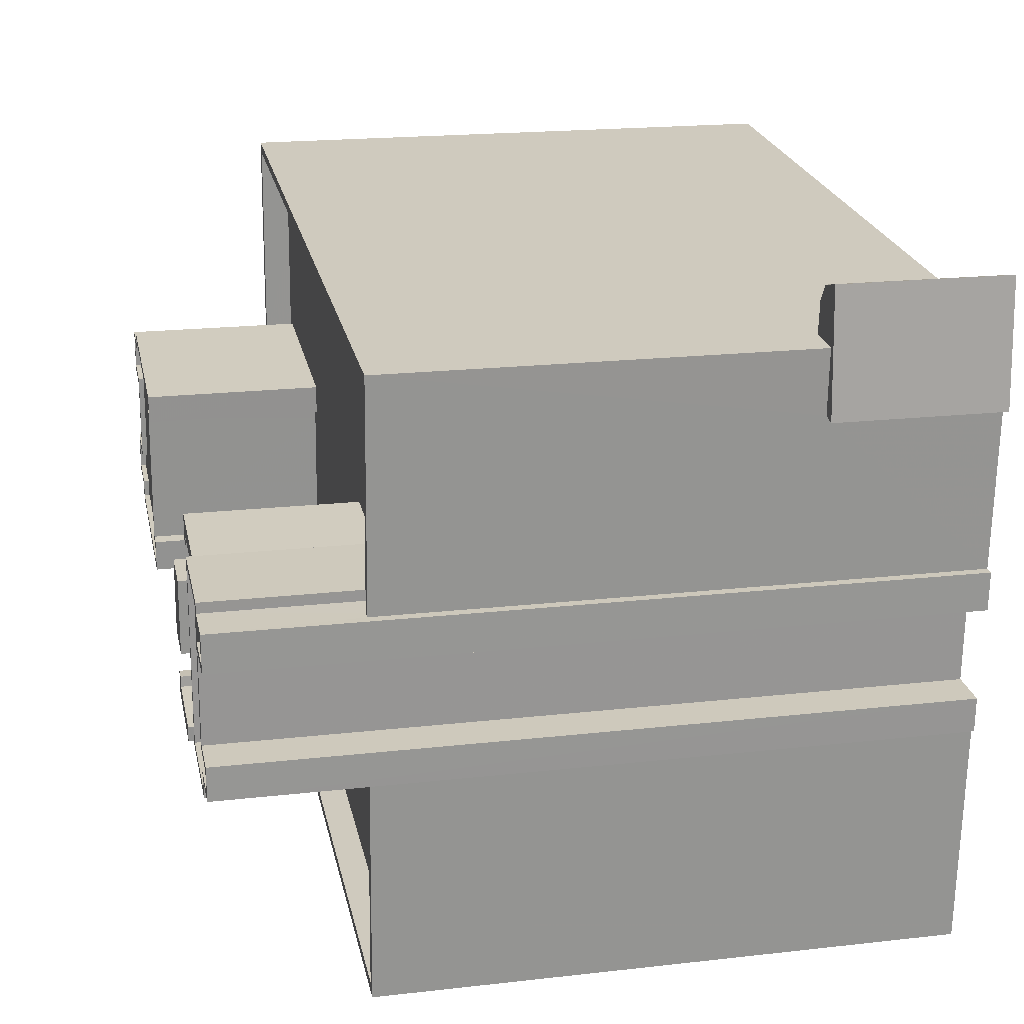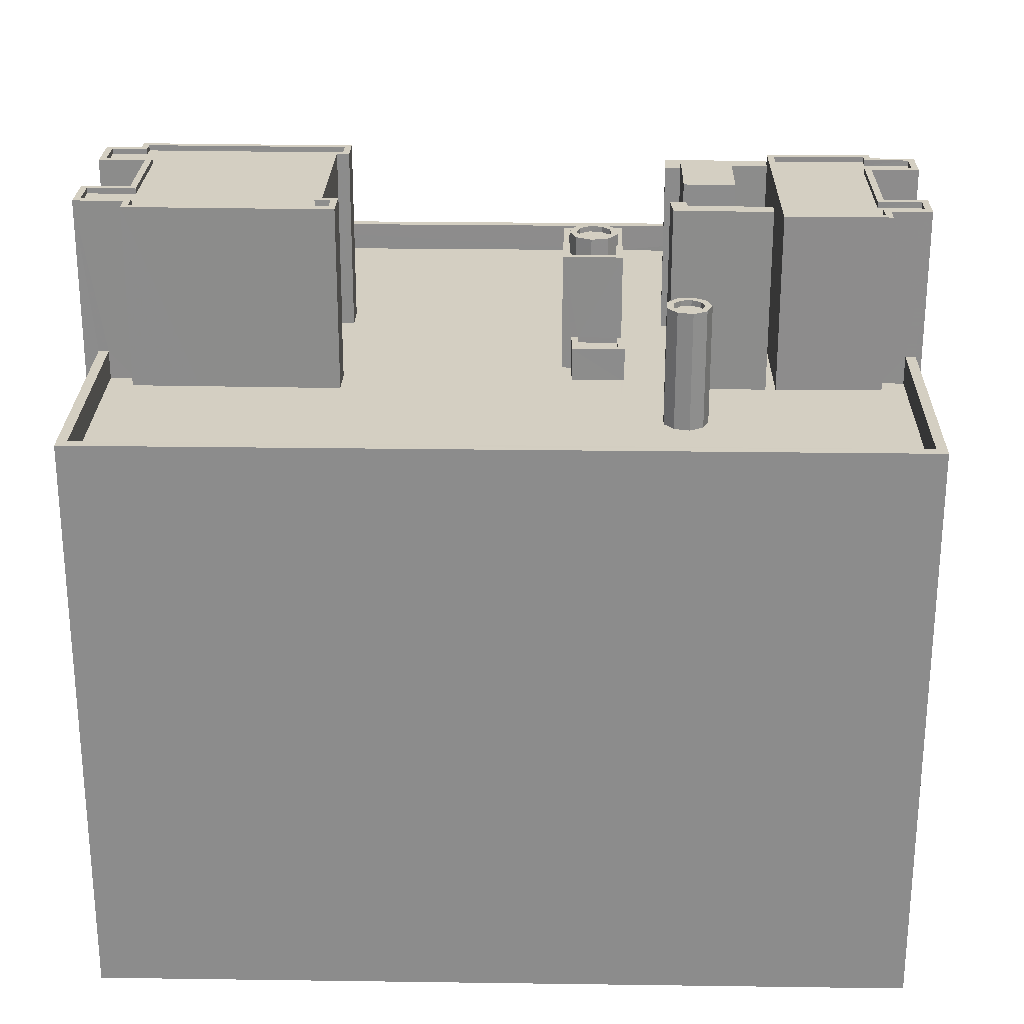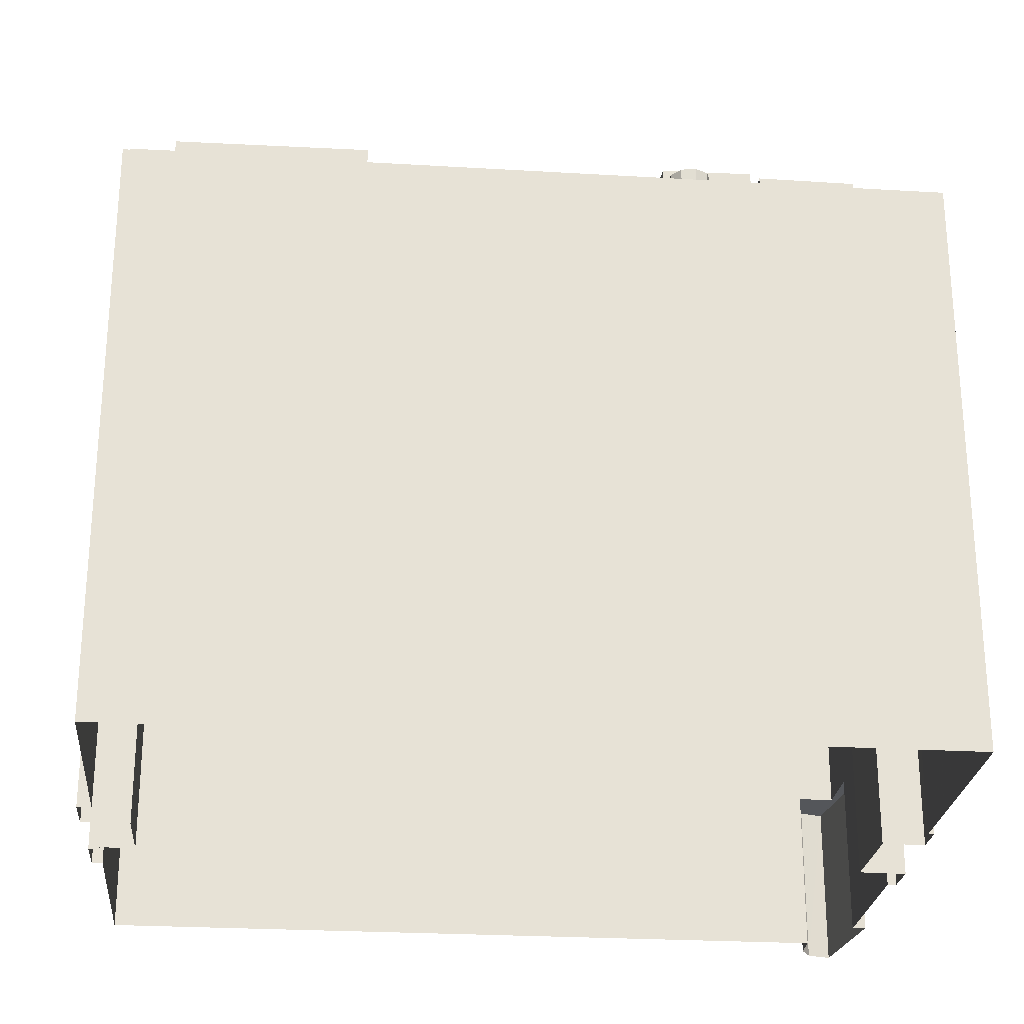
<metadata>
{"format":"obj","ext":"obj","renderer":"f3d","projection":"perspective","resolution":1024,"background":"white","views":[{"elev":19.7,"azim":78.2,"up":"+Y"},{"elev":25.6,"azim":-2.2,"up":"+Z"},{"elev":-25.6,"azim":-8.8,"up":"+Z"}]}
</metadata>
<code>
v -8234 -3.787e+04 26.62
v -8234 -3.787e+04 26.62
v -8234 -3.787e+04 18.97
v -8234 -3.787e+04 18.97
v -8233 -3.787e+04 18.97
v -8233 -3.787e+04 26.62
v -8233 -3.787e+04 26.62
v -8233 -3.787e+04 18.97
v -8232 -3.787e+04 26.62
v -8232 -3.787e+04 18.97
v -8231 -3.787e+04 26.62
v -8231 -3.787e+04 18.97
v -8232 -3.787e+04 18.97
v -8232 -3.787e+04 26.62
v -8232 -3.787e+04 45.51
v -8232 -3.787e+04 26.62
v -8268 -3.787e+04 45.53
v -8268 -3.787e+04 18.99
v -8267 -3.788e+04 45.53
v -8269 -3.788e+04 45.53
v -8269 -3.788e+04 18.99
v -8267 -3.788e+04 18.99
v -8269 -3.788e+04 45.53
v -8269 -3.788e+04 18.99
v -8269 -3.788e+04 45.53
v -8269 -3.788e+04 18.99
v -8232 -3.788e+04 18.97
v -8232 -3.788e+04 45.51
v -8234 -3.79e+04 45.51
v -8234 -3.79e+04 18.97
v -8233 -3.789e+04 18.97
v -8233 -3.789e+04 45.51
v -8270 -3.79e+04 18.99
v -8270 -3.79e+04 45.53
v -8269 -3.789e+04 18.99
v -8269 -3.789e+04 45.53
v -8269 -3.789e+04 44.23
v -8269 -3.79e+04 45.53
v -8269 -3.79e+04 44.23
v -8269 -3.789e+04 45.53
v -8268 -3.787e+04 45.53
v -8268 -3.788e+04 45.53
v -8268 -3.787e+04 44.23
v -8268 -3.787e+04 44.23
v -8268 -3.788e+04 44.23
v -8232 -3.787e+04 44.21
v -8232 -3.787e+04 45.51
v -8240 -3.787e+04 44.22
v -8245 -3.787e+04 44.22
v -8233 -3.788e+04 45.51
v -8233 -3.788e+04 44.21
v -8233 -3.789e+04 44.21
v -8234 -3.79e+04 45.51
v -8233 -3.789e+04 45.51
v -8234 -3.79e+04 44.21
v -8242 -3.79e+04 44.22
v -8243 -3.788e+04 44.22
v -8241 -3.788e+04 52.55
v -8243 -3.788e+04 52.55
v -8241 -3.788e+04 44.22
v -8243 -3.788e+04 44.22
v -8243 -3.788e+04 52.55
v -8241 -3.788e+04 52.55
v -8241 -3.788e+04 44.22
v -8244 -3.789e+04 52.48
v -8244 -3.789e+04 52.48
v -8244 -3.789e+04 44.22
v -8244 -3.789e+04 44.22
v -8243 -3.789e+04 52.48
v -8243 -3.789e+04 44.22
v -8243 -3.789e+04 52.48
v -8243 -3.789e+04 44.22
v -8240 -3.789e+04 44.22
v -8241 -3.789e+04 44.22
v -8240 -3.789e+04 52.48
v -8240 -3.789e+04 52.48
v -8240 -3.789e+04 44.22
v -8241 -3.789e+04 44.22
v -8243 -3.788e+04 52
v -8239 -3.788e+04 52
v -8241 -3.788e+04 44.22
v -8243 -3.788e+04 44.22
v -8239 -3.788e+04 44.22
v -8239 -3.788e+04 52
v -8239 -3.788e+04 44.22
v -8243 -3.788e+04 44.22
v -8241 -3.788e+04 44.22
v -8243 -3.788e+04 52
v -8243 -3.788e+04 52
v -8243 -3.788e+04 44.22
v -8244 -3.788e+04 52
v -8244 -3.788e+04 44.22
v -8238 -3.788e+04 52.26
v -8239 -3.789e+04 52.26
v -8239 -3.789e+04 52.01
v -8238 -3.788e+04 52.01
v -8234 -3.788e+04 52.26
v -8234 -3.788e+04 52.01
v -8234 -3.788e+04 52.26
v -8234 -3.788e+04 52.01
v -8232 -3.788e+04 52.26
v -8232 -3.788e+04 52.01
v -8232 -3.788e+04 52.26
v -8232 -3.788e+04 52.01
v -8235 -3.788e+04 52.01
v -8235 -3.788e+04 52.26
v -8235 -3.789e+04 52.26
v -8235 -3.789e+04 52.01
v -8233 -3.789e+04 52.26
v -8233 -3.789e+04 52.01
v -8233 -3.789e+04 52.01
v -8233 -3.789e+04 52.26
v -8235 -3.789e+04 52.01
v -8235 -3.789e+04 52.26
v -8235 -3.789e+04 52.26
v -8235 -3.789e+04 52.01
v -8234 -3.788e+04 44.21
v -8232 -3.788e+04 18.97
v -8234 -3.788e+04 52.26
v -8232 -3.788e+04 52.26
v -8232 -3.788e+04 52.26
v -8232 -3.788e+04 18.97
v -8234 -3.788e+04 52.26
v -8234 -3.788e+04 18.97
v -8234 -3.789e+04 52.26
v -8235 -3.789e+04 18.97
v -8233 -3.789e+04 52.26
v -8233 -3.789e+04 18.97
v -8233 -3.789e+04 52.26
v -8233 -3.789e+04 18.97
v -8234 -3.789e+04 44.21
v -8234 -3.789e+04 52.26
v -8234 -3.788e+04 44.21
v -8234 -3.788e+04 52.26
v -8239 -3.788e+04 44.22
v -8239 -3.788e+04 52.26
v -8234 -3.789e+04 52.26
v -8234 -3.789e+04 44.21
v -8239 -3.789e+04 44.22
v -8239 -3.789e+04 52.26
v -8244 -3.789e+04 49.53
v -8244 -3.789e+04 49.53
v -8244 -3.789e+04 49.28
v -8244 -3.789e+04 49.28
v -8243 -3.789e+04 49.53
v -8243 -3.789e+04 49.28
v -8243 -3.789e+04 49.53
v -8243 -3.789e+04 49.28
v -8243 -3.789e+04 49.53
v -8243 -3.789e+04 49.28
v -8243 -3.789e+04 49.28
v -8243 -3.789e+04 49.53
v -8244 -3.789e+04 49.28
v -8244 -3.789e+04 49.53
v -8244 -3.789e+04 49.28
v -8244 -3.789e+04 49.53
v -8244 -3.789e+04 49.28
v -8244 -3.789e+04 49.53
v -8244 -3.789e+04 44.22
v -8243 -3.789e+04 49.53
v -8243 -3.789e+04 44.22
v -8244 -3.789e+04 49.53
v -8243 -3.789e+04 49.53
v -8243 -3.789e+04 44.22
v -8243 -3.789e+04 49.53
v -8243 -3.789e+04 44.22
v -8243 -3.789e+04 49.53
v -8243 -3.789e+04 44.22
v -8243 -3.789e+04 49.53
v -8243 -3.789e+04 44.22
v -8244 -3.789e+04 49.53
v -8244 -3.789e+04 44.22
v -8245 -3.789e+04 49.53
v -8245 -3.789e+04 44.22
v -8244 -3.789e+04 49.53
v -8244 -3.789e+04 44.22
v -8248 -3.788e+04 50.04
v -8248 -3.788e+04 49.79
v -8248 -3.788e+04 49.79
v -8248 -3.788e+04 50.04
v -8247 -3.788e+04 50.04
v -8247 -3.788e+04 49.79
v -8247 -3.788e+04 50.04
v -8247 -3.788e+04 49.79
v -8246 -3.788e+04 50.04
v -8246 -3.788e+04 49.79
v -8246 -3.788e+04 50.04
v -8246 -3.788e+04 49.79
v -8247 -3.788e+04 49.79
v -8247 -3.788e+04 50.04
v -8247 -3.788e+04 49.79
v -8247 -3.788e+04 50.04
v -8248 -3.788e+04 49.79
v -8248 -3.788e+04 50.04
v -8248 -3.788e+04 49.07
v -8248 -3.788e+04 50.04
v -8247 -3.788e+04 50.04
v -8247 -3.788e+04 49.07
v -8246 -3.788e+04 50.04
v -8246 -3.788e+04 49.07
v -8246 -3.788e+04 49.07
v -8246 -3.788e+04 49.52
v -8246 -3.788e+04 49.52
v -8246 -3.788e+04 50.04
v -8246 -3.788e+04 50.04
v -8246 -3.788e+04 49.52
v -8246 -3.788e+04 49.52
v -8246 -3.788e+04 50.04
v -8246 -3.788e+04 49.07
v -8246 -3.788e+04 49.07
v -8247 -3.788e+04 49.07
v -8247 -3.788e+04 50.04
v -8248 -3.788e+04 49.07
v -8248 -3.788e+04 50.04
v -8248 -3.788e+04 49.07
v -8248 -3.788e+04 49.52
v -8248 -3.788e+04 49.52
v -8248 -3.788e+04 50.04
v -8248 -3.788e+04 49.52
v -8248 -3.788e+04 49.07
v -8246 -3.788e+04 49.52
v -8248 -3.788e+04 49.07
v -8246 -3.788e+04 49.07
v -8248 -3.788e+04 49.52
v -8246 -3.788e+04 49.52
v -8246 -3.788e+04 49.07
v -8248 -3.788e+04 49.07
v -8248 -3.788e+04 49.52
v -8246 -3.789e+04 49.52
v -8246 -3.789e+04 45.7
v -8246 -3.788e+04 45.7
v -8246 -3.788e+04 49.52
v -8246 -3.788e+04 44.22
v -8246 -3.788e+04 44.22
v -8246 -3.789e+04 45.7
v -8248 -3.788e+04 45.45
v -8246 -3.789e+04 45.45
v -8248 -3.788e+04 44.22
v -8248 -3.788e+04 45.7
v -8249 -3.788e+04 44.22
v -8248 -3.788e+04 45.7
v -8249 -3.788e+04 49.52
v -8248 -3.788e+04 44.22
v -8248 -3.788e+04 49.52
v -8246 -3.789e+04 45.7
v -8246 -3.789e+04 45.45
v -8248 -3.789e+04 45.45
v -8248 -3.789e+04 45.7
v -8246 -3.789e+04 45.7
v -8246 -3.788e+04 44.22
v -8246 -3.788e+04 45.7
v -8246 -3.789e+04 44.22
v -8248 -3.789e+04 44.22
v -8246 -3.789e+04 44.22
v -8248 -3.789e+04 45.7
v -8269 -3.788e+04 52.3
v -8269 -3.788e+04 52.55
v -8269 -3.788e+04 52.3
v -8269 -3.788e+04 52.55
v -8267 -3.788e+04 52.55
v -8267 -3.788e+04 52.3
v -8267 -3.788e+04 52.3
v -8267 -3.788e+04 52.55
v -8258 -3.788e+04 52.55
v -8258 -3.788e+04 52.3
v -8258 -3.788e+04 52.55
v -8258 -3.788e+04 52.3
v -8259 -3.788e+04 52.3
v -8259 -3.788e+04 52.55
v -8259 -3.789e+04 52.55
v -8259 -3.789e+04 52.3
v -8259 -3.789e+04 52.55
v -8259 -3.789e+04 52.3
v -8259 -3.789e+04 52.3
v -8259 -3.789e+04 52.55
v -8267 -3.789e+04 52.3
v -8267 -3.789e+04 52.55
v -8267 -3.789e+04 52.55
v -8267 -3.789e+04 52.3
v -8270 -3.789e+04 52.3
v -8270 -3.789e+04 52.55
v -8270 -3.788e+04 52.55
v -8270 -3.788e+04 52.3
v -8267 -3.788e+04 52.55
v -8267 -3.788e+04 52.3
v -8267 -3.788e+04 52.3
v -8267 -3.788e+04 52.55
v -8269 -3.788e+04 18.99
v -8269 -3.788e+04 52.55
v -8268 -3.788e+04 44.23
v -8268 -3.788e+04 52.55
v -8269 -3.788e+04 52.55
v -8269 -3.788e+04 18.99
v -8270 -3.789e+04 18.99
v -8270 -3.789e+04 52.55
v -8268 -3.789e+04 44.23
v -8268 -3.789e+04 52.55
v -8270 -3.788e+04 52.55
v -8270 -3.788e+04 18.99
v -8268 -3.788e+04 52.55
v -8268 -3.788e+04 18.99
v -8267 -3.788e+04 52.55
v -8267 -3.788e+04 45.53
v -8268 -3.788e+04 52.55
v -8268 -3.788e+04 44.23
v -8258 -3.788e+04 44.23
v -8262 -3.788e+04 44.23
v -8258 -3.788e+04 52.55
v -8258 -3.788e+04 52.55
v -8258 -3.788e+04 44.23
v -8259 -3.788e+04 52.55
v -8259 -3.788e+04 44.23
v -8259 -3.789e+04 52.55
v -8259 -3.788e+04 44.23
v -8259 -3.789e+04 44.23
v -8258 -3.789e+04 52.55
v -8258 -3.789e+04 44.23
v -8259 -3.789e+04 52.55
v -8259 -3.789e+04 44.23
v -8268 -3.789e+04 44.23
v -8265 -3.789e+04 44.23
v -8268 -3.789e+04 52.55
v -8245 -3.789e+04 44.22
v -8246 -3.789e+04 44.22
v -8244 -3.789e+04 44.22
f 126 30 33
f 35 294 299
f 33 35 301
f 128 130 31
f 31 30 126
f 118 122 27
f 12 4 10
f 27 122 124
f 288 24 293
f 22 124 126
f 128 31 126
f 124 13 27
f 4 12 13
f 5 8 10
f 18 22 24
f 26 22 21
f 293 24 26
f 301 35 299
f 5 10 3
f 22 126 301
f 4 22 18
f 10 4 3
f 126 33 301
f 22 4 124
f 124 4 13
f 24 22 26
f 1 2 3
f 4 1 3
f 2 5 3
f 2 6 5
f 7 8 5
f 6 7 5
f 9 10 8
f 7 9 8
f 11 12 10
f 9 11 10
f 13 12 11
f 14 13 11
f 15 16 1
f 15 1 17
f 1 18 17
f 1 4 18
f 19 20 21
f 22 19 21
f 23 17 18
f 24 23 18
f 25 21 20
f 25 26 21
f 16 15 14
f 13 14 27
f 27 14 28
f 14 15 28
f 29 30 31
f 32 29 31
f 29 33 30
f 29 34 33
f 35 33 34
f 36 35 34
f 37 38 39
f 37 40 38
f 41 42 43
f 41 43 44
f 42 45 43
f 46 47 48
f 48 47 49
f 49 41 44
f 49 47 41
f 50 46 51
f 50 47 46
f 52 53 54
f 52 55 53
f 39 38 56
f 56 53 55
f 56 38 53
f 57 58 59
f 57 60 58
f 61 57 59
f 62 61 59
f 63 61 62
f 63 64 61
f 58 64 63
f 58 60 64
f 65 66 67
f 68 65 67
f 67 69 70
f 67 66 69
f 70 71 72
f 70 69 71
f 73 74 75
f 74 72 71
f 74 71 75
f 73 76 77
f 73 75 76
f 68 78 65
f 78 77 76
f 65 78 76
f 79 80 81
f 79 81 82
f 80 83 81
f 83 80 84
f 85 83 84
f 86 87 88
f 87 85 84
f 88 87 84
f 86 89 90
f 86 88 89
f 89 91 92
f 90 89 92
f 91 79 82
f 92 91 82
f 93 94 95
f 96 93 95
f 97 93 96
f 98 97 96
f 99 98 100
f 99 97 98
f 101 99 100
f 102 101 100
f 103 102 104
f 103 101 102
f 105 103 104
f 105 106 103
f 107 106 105
f 108 107 105
f 109 108 110
f 109 107 108
f 109 110 111
f 112 109 111
f 112 111 113
f 114 112 113
f 115 113 116
f 115 114 113
f 95 115 116
f 95 94 115
f 51 117 50
f 27 28 118
f 117 119 50
f 118 28 120
f 50 119 120
f 28 50 120
f 121 122 118
f 120 121 118
f 121 123 124
f 122 121 124
f 125 126 124
f 123 125 124
f 126 127 128
f 126 125 127
f 129 130 128
f 127 129 128
f 31 130 32
f 130 129 32
f 52 54 131
f 131 54 132
f 54 129 132
f 32 129 54
f 133 119 117
f 133 134 119
f 135 136 134
f 133 135 134
f 131 137 138
f 131 132 137
f 139 137 140
f 139 138 137
f 135 140 136
f 135 139 140
f 141 142 143
f 144 141 143
f 145 144 146
f 145 141 144
f 147 145 146
f 148 147 146
f 149 148 150
f 149 147 148
f 149 150 151
f 152 149 151
f 153 152 151
f 153 154 152
f 155 154 153
f 155 156 154
f 156 155 157
f 158 156 157
f 158 157 143
f 142 158 143
f 159 160 161
f 159 162 160
f 161 163 164
f 161 160 163
f 164 165 166
f 164 163 165
f 165 167 168
f 166 165 168
f 167 169 170
f 168 167 170
f 169 171 172
f 170 169 172
f 171 173 174
f 172 171 174
f 173 175 176
f 174 173 176
f 176 162 159
f 176 175 162
f 177 178 179
f 177 180 178
f 181 179 182
f 181 177 179
f 183 182 184
f 183 181 182
f 185 184 186
f 185 183 184
f 187 186 188
f 187 185 186
f 187 188 189
f 190 187 189
f 190 189 191
f 192 190 191
f 192 191 193
f 194 192 193
f 194 193 178
f 180 194 178
f 195 196 197
f 198 195 197
f 199 198 197
f 199 200 198
f 201 200 202
f 203 202 204
f 204 202 199
f 202 200 199
f 203 204 205
f 206 203 205
f 207 208 209
f 209 210 207
f 205 208 207
f 206 205 207
f 211 209 208
f 212 211 208
f 213 211 212
f 214 213 212
f 215 213 216
f 217 216 218
f 218 216 214
f 216 213 214
f 195 219 196
f 196 219 218
f 195 220 219
f 218 219 217
f 221 222 223
f 221 224 222
f 201 221 223
f 201 202 221
f 225 210 226
f 225 207 210
f 225 226 227
f 228 225 227
f 219 222 224
f 219 220 222
f 227 216 228
f 227 215 216
f 229 230 231
f 229 231 232
f 231 233 232
f 231 234 233
f 230 229 235
f 236 237 235
f 238 239 240
f 241 229 242
f 240 239 242
f 236 235 241
f 239 241 242
f 235 229 241
f 243 242 244
f 243 240 242
f 243 232 233
f 243 244 232
f 245 235 237
f 246 245 237
f 247 245 246
f 247 248 245
f 236 248 247
f 236 241 248
f 249 250 251
f 249 252 250
f 253 254 255
f 254 252 249
f 255 254 249
f 255 239 238
f 253 255 238
f 234 251 250
f 234 231 251
f 256 257 258
f 256 259 257
f 260 259 256
f 261 260 256
f 260 261 262
f 263 260 262
f 264 262 265
f 264 263 262
f 266 265 267
f 266 264 265
f 266 267 268
f 269 266 268
f 270 269 268
f 271 270 268
f 272 270 271
f 273 272 271
f 274 272 273
f 274 275 272
f 276 275 274
f 276 277 275
f 278 277 276
f 279 278 276
f 280 278 279
f 280 281 278
f 282 281 280
f 283 282 280
f 284 283 285
f 284 282 283
f 286 284 285
f 286 287 284
f 258 287 286
f 258 257 287
f 24 288 23
f 288 289 23
f 45 42 290
f 290 42 291
f 42 289 291
f 23 289 42
f 292 289 288
f 293 292 288
f 36 294 35
f 294 36 295
f 296 297 40
f 37 296 40
f 297 295 40
f 40 295 36
f 295 298 299
f 294 295 299
f 300 301 299
f 298 300 299
f 22 301 19
f 301 300 19
f 19 302 303
f 19 300 302
f 293 25 292
f 292 25 302
f 293 26 25
f 302 25 303
f 291 304 305
f 290 291 305
f 306 307 308
f 307 305 304
f 307 304 308
f 306 309 310
f 306 308 309
f 309 311 312
f 310 309 312
f 311 313 314
f 311 314 312
f 313 315 314
f 315 316 317
f 315 313 316
f 317 318 319
f 317 316 318
f 320 321 322
f 321 319 318
f 322 321 318
f 322 297 296
f 320 322 296
f 6 2 16
f 7 6 16
f 2 1 16
f 7 16 9
f 9 16 11
f 11 16 14
f 56 55 139
f 56 77 78
f 138 55 52
f 133 51 46
f 74 73 60
f 64 60 85
f 133 117 51
f 48 135 46
f 138 52 131
f 139 73 77
f 48 81 135
f 64 85 87
f 135 133 46
f 139 135 85
f 81 83 135
f 139 55 138
f 135 83 85
f 77 56 139
f 73 85 60
f 139 85 73
f 82 48 49
f 323 39 56
f 320 296 37
f 39 320 37
f 48 82 81
f 166 56 78
f 74 70 72
f 320 39 321
f 233 82 49
f 87 86 90
f 64 87 90
f 68 161 78
f 234 250 233
f 60 70 74
f 68 67 252
f 233 92 82
f 60 57 70
f 67 70 57
f 254 324 252
f 61 90 92
f 233 57 61
f 64 90 61
f 321 39 323
f 252 67 250
f 174 323 172
f 325 176 159
f 324 325 68
f 172 56 170
f 325 159 161
f 168 170 56
f 166 168 56
f 164 166 78
f 161 164 78
f 323 56 172
f 161 68 325
f 250 57 233
f 252 324 68
f 92 233 61
f 67 57 250
f 317 324 314
f 325 324 176
f 321 323 319
f 314 315 317
f 324 174 176
f 324 323 174
f 317 319 324
f 324 319 323
f 45 305 43
f 43 305 307
f 290 305 45
f 253 324 254
f 314 324 253
f 307 44 43
f 49 243 233
f 306 49 44
f 314 310 312
f 307 306 44
f 238 240 253
f 310 243 306
f 310 240 243
f 240 314 253
f 243 49 306
f 310 314 240
f 25 20 19
f 303 25 19
f 50 28 47
f 28 15 47
f 42 41 23
f 47 15 17
f 41 47 17
f 23 41 17
f 32 53 29
f 29 53 34
f 38 36 34
f 32 54 53
f 38 40 36
f 53 38 34
f 63 59 58
f 63 62 59
f 76 71 65
f 65 71 66
f 76 75 71
f 66 71 69
f 84 80 88
f 89 88 91
f 91 88 79
f 88 80 79
f 98 96 100
f 104 102 100
f 108 96 95
f 111 110 113
f 113 95 116
f 104 100 105
f 105 96 108
f 110 108 113
f 100 96 105
f 113 108 95
f 140 93 136
f 140 94 93
f 120 103 121
f 103 123 121
f 123 107 125
f 134 136 97
f 134 97 119
f 101 120 119
f 97 136 93
f 106 107 123
f 103 106 123
f 119 97 99
f 103 120 101
f 99 101 119
f 125 109 127
f 125 107 109
f 109 112 129
f 127 109 129
f 94 140 115
f 140 137 115
f 115 132 114
f 114 132 112
f 112 132 129
f 115 137 132
f 151 148 146
f 150 148 151
f 146 144 153
f 155 144 143
f 151 146 153
f 155 143 157
f 153 144 155
f 162 141 160
f 169 167 152
f 154 169 152
f 160 147 163
f 149 167 165
f 160 141 145
f 163 149 165
f 152 167 149
f 147 149 163
f 160 145 147
f 141 162 142
f 156 169 154
f 162 175 142
f 158 171 156
f 171 169 156
f 175 173 142
f 142 173 158
f 171 158 173
f 182 179 191
f 189 184 182
f 179 178 191
f 189 186 184
f 178 193 191
f 188 186 189
f 189 182 191
f 205 204 187
f 205 187 208
f 204 199 185
f 199 197 183
f 208 187 190
f 194 214 212
f 196 177 197
f 194 212 192
f 180 218 214
f 196 218 180
f 181 183 197
f 185 199 183
f 187 204 185
f 177 181 197
f 180 214 194
f 196 180 177
f 190 192 212
f 208 190 212
f 209 226 210
f 211 227 226
f 227 213 215
f 211 226 209
f 211 213 227
f 220 195 222
f 223 222 198
f 201 223 200
f 200 223 198
f 222 195 198
f 224 221 232
f 244 224 232
f 221 202 203
f 232 221 203
f 232 206 229
f 207 225 229
f 206 207 229
f 232 203 206
f 225 242 229
f 224 244 219
f 244 242 217
f 217 242 216
f 244 217 219
f 228 242 225
f 216 242 228
f 247 246 237
f 236 247 237
f 249 251 230
f 251 231 230
f 255 249 245
f 239 255 248
f 241 239 248
f 235 245 230
f 248 255 245
f 245 249 230
f 258 261 256
f 286 262 261
f 262 268 265
f 283 280 285
f 268 267 265
f 273 271 274
f 276 274 271
f 271 279 276
f 280 279 285
f 285 271 286
f 261 258 286
f 271 268 286
f 286 268 262
f 285 279 271
f 298 282 300
f 289 292 257
f 282 284 300
f 270 272 313
f 304 291 263
f 289 259 291
f 264 308 304
f 287 302 284
f 272 316 313
f 300 284 302
f 292 302 257
f 270 311 269
f 309 308 266
f 264 304 263
f 263 291 260
f 311 309 266
f 270 313 311
f 311 266 269
f 308 264 266
f 287 257 302
f 260 291 259
f 289 257 259
f 298 295 281
f 316 275 318
f 282 298 281
f 272 275 316
f 322 318 277
f 297 322 277
f 295 297 281
f 297 278 281
f 275 277 318
f 277 278 297

</code>
